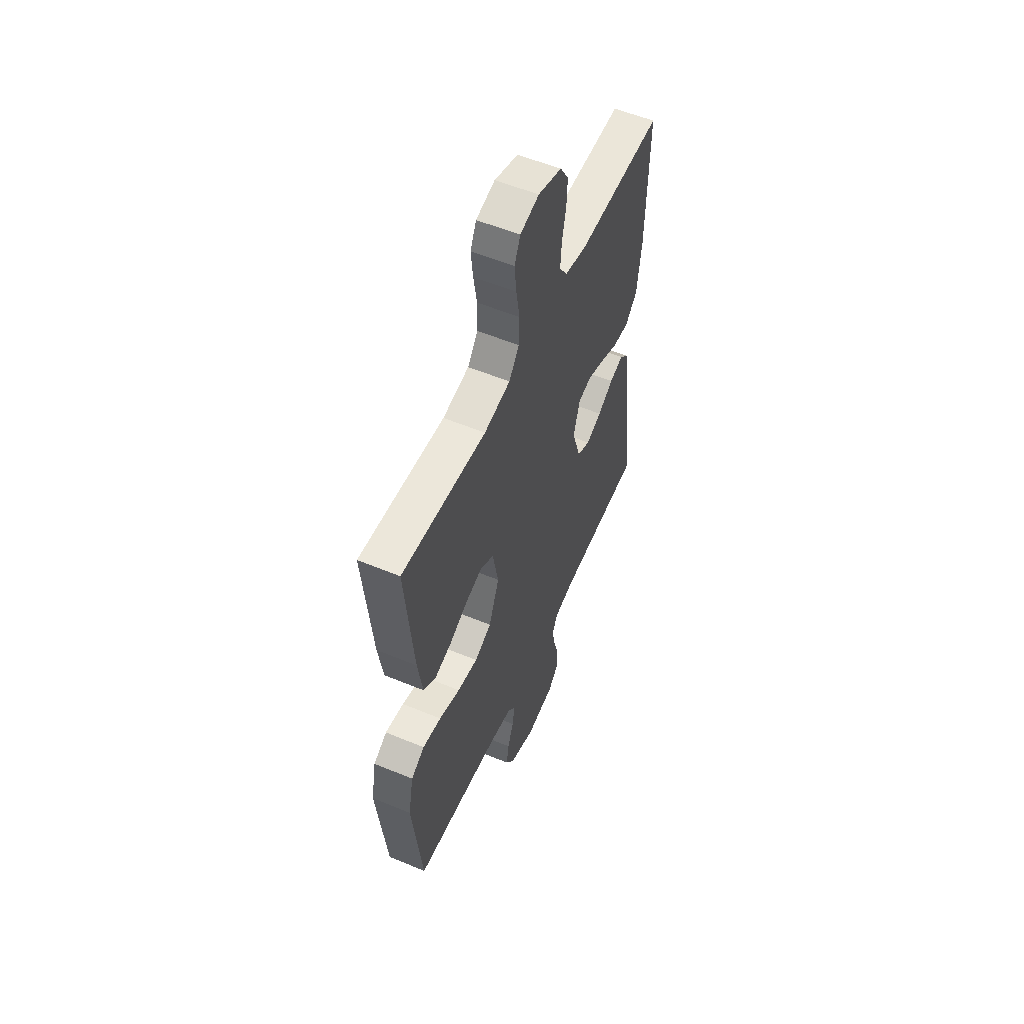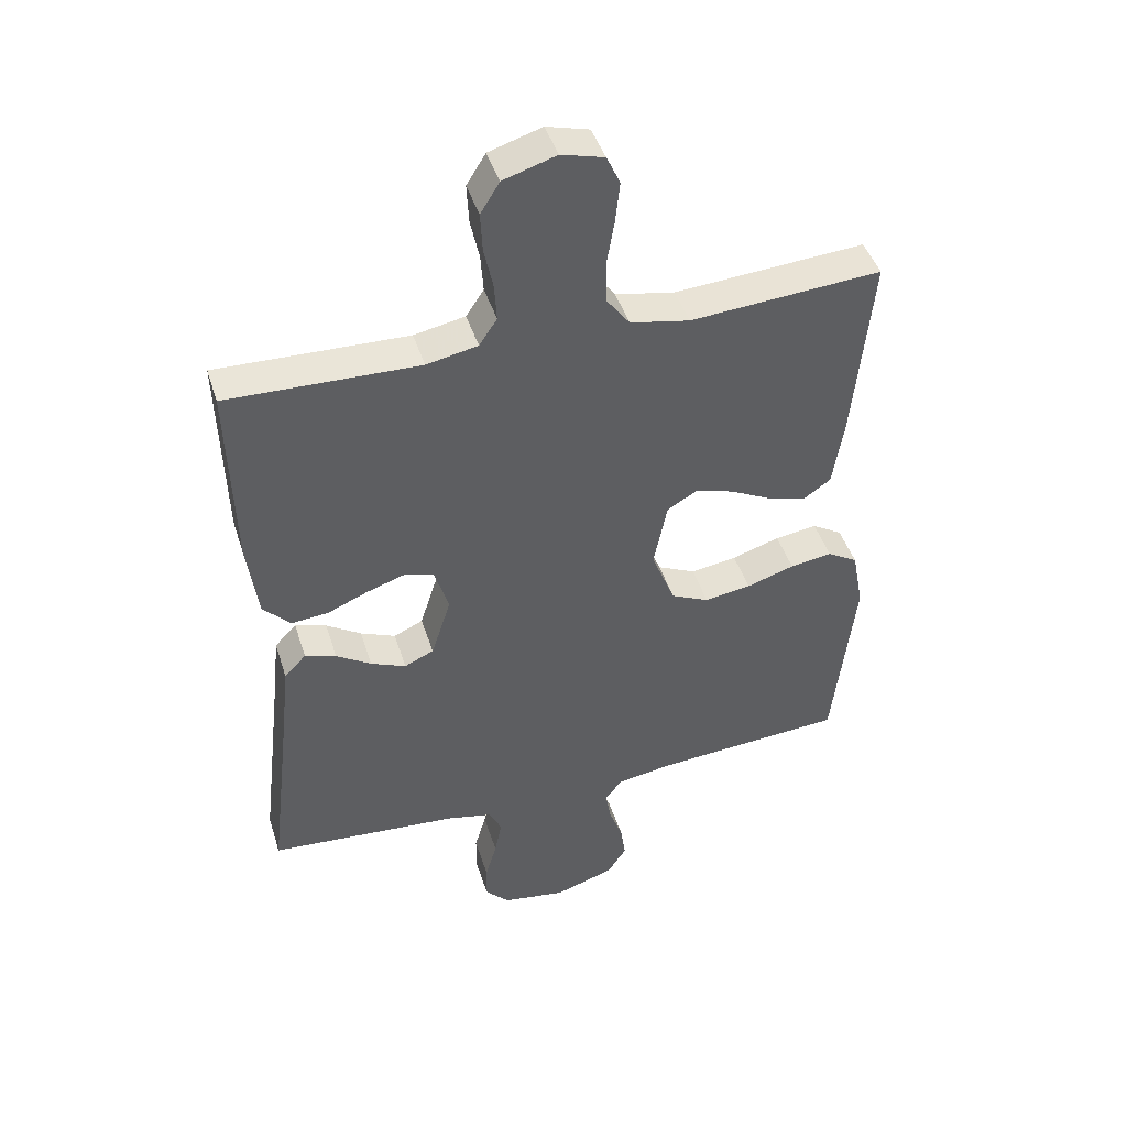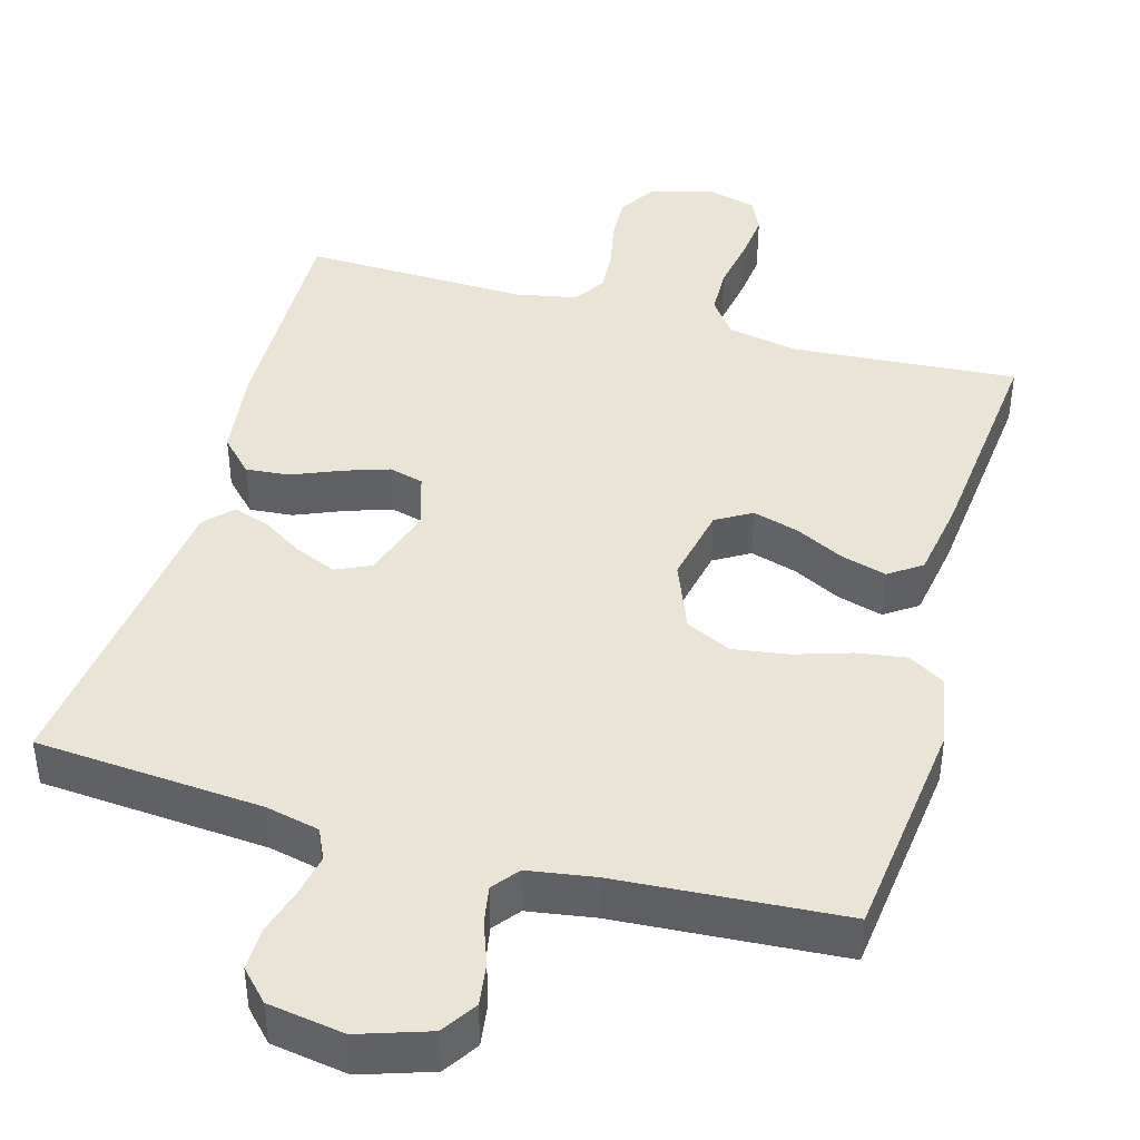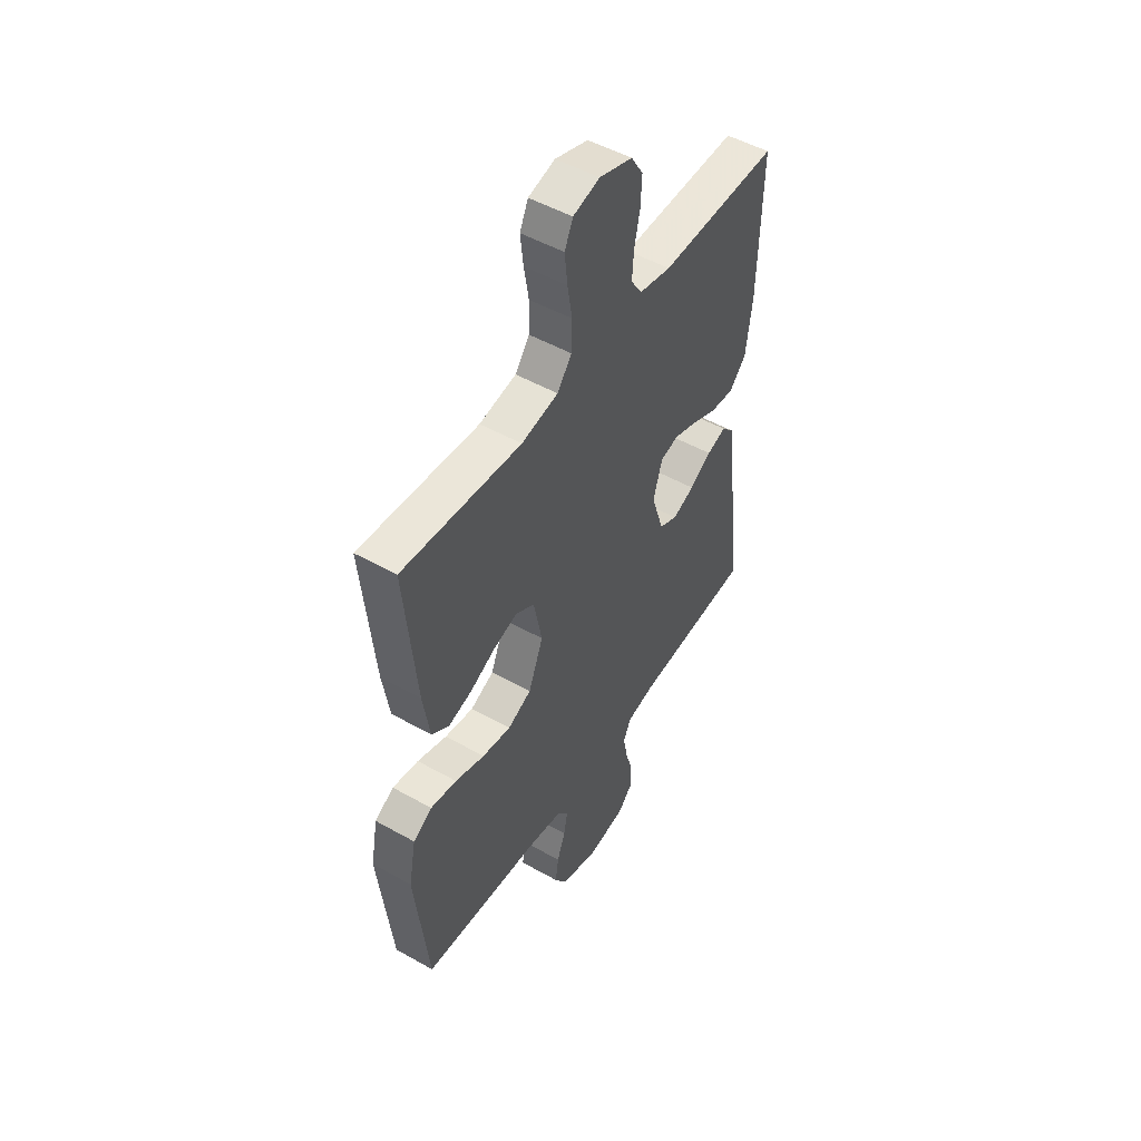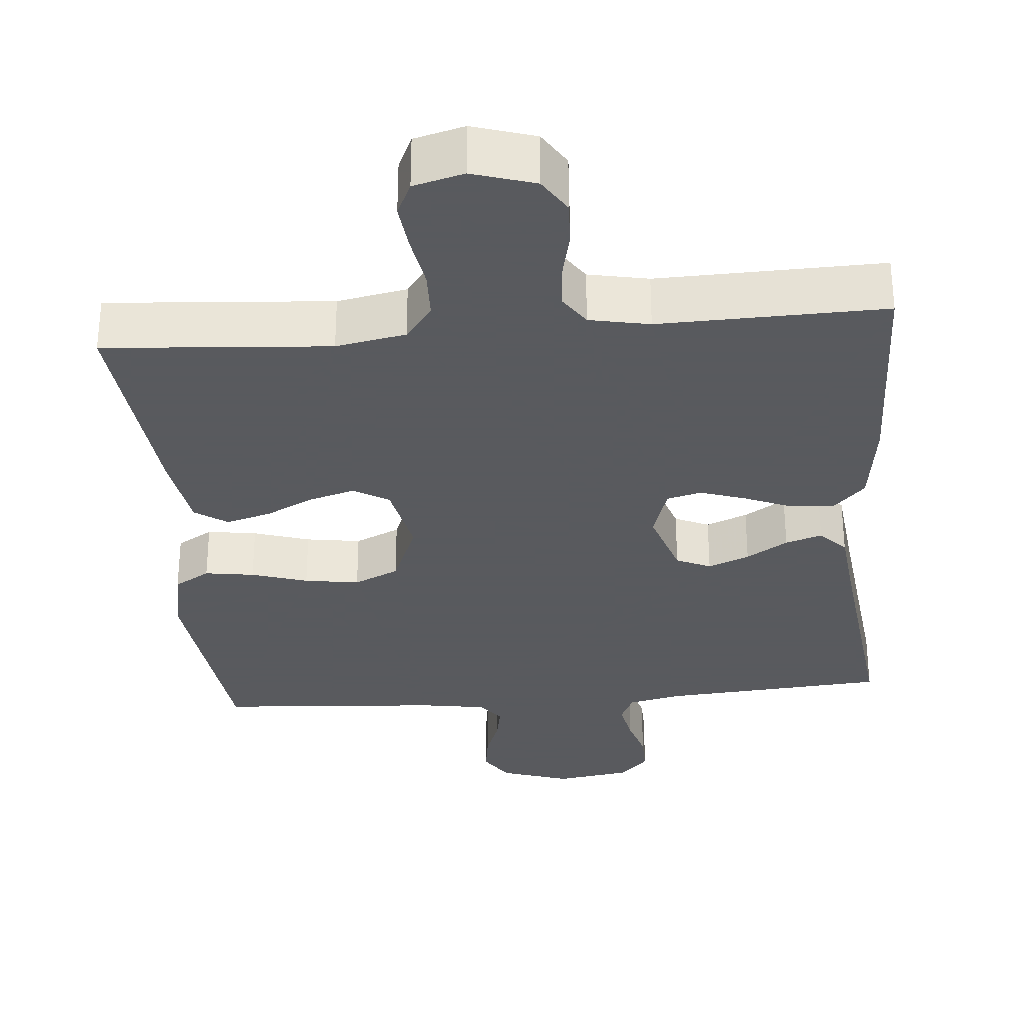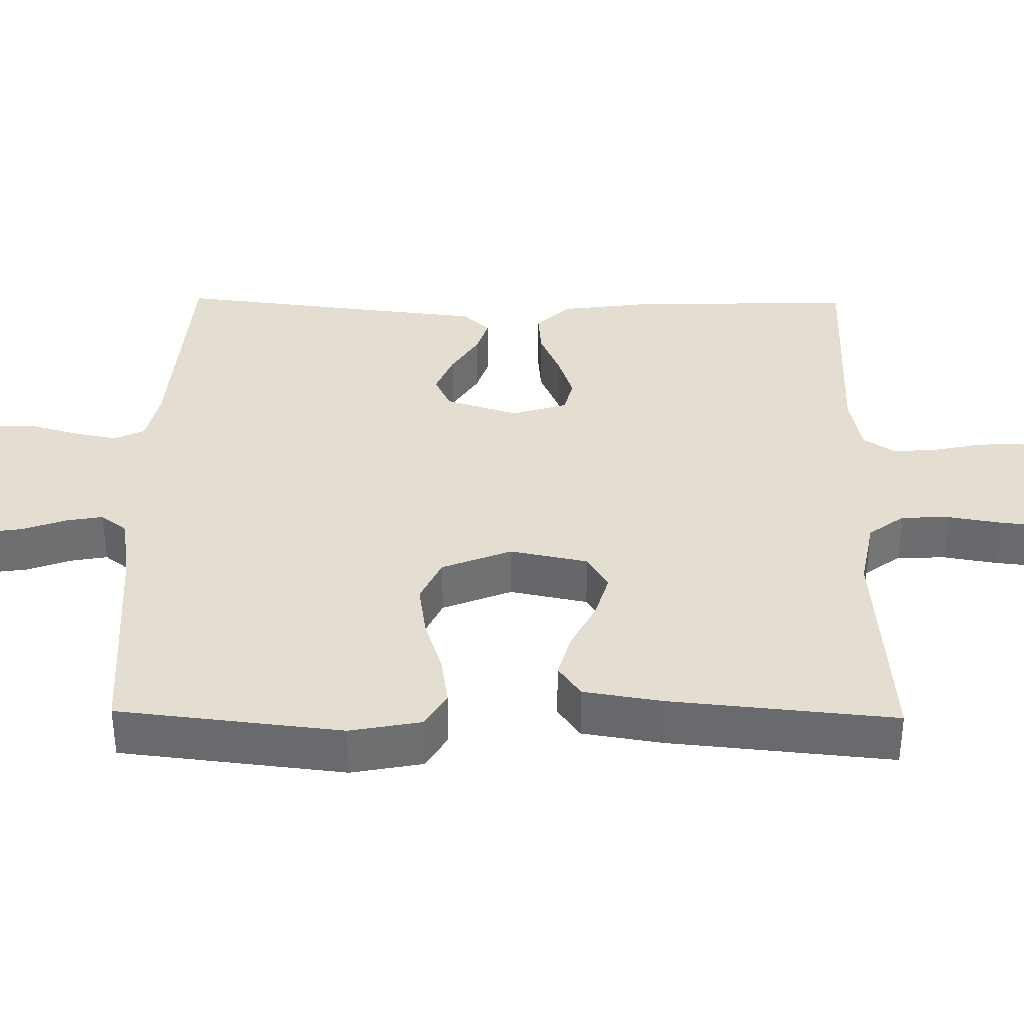
<metadata>
{"format":"obj","ext":"obj","renderer":"f3d","projection":"perspective","resolution":1024,"background":"white","views":[{"elev":55.5,"azim":-66.4,"up":"+Z"},{"elev":44.5,"azim":162.8,"up":"+Z"},{"elev":42.5,"azim":-164.1,"up":"+Y"},{"elev":49.9,"azim":-58.1,"up":"+Z"},{"elev":-31.2,"azim":4.9,"up":"+Y"},{"elev":36.0,"azim":-89.2,"up":"+Y"}]}
</metadata>
<code>
v -0.5 0.07 -0.5
v -0.534 0.07 -0.2
v -0.516 0.07 -0.105
v -0.468 0.07 -0.076
v -0.402 0.07 -0.086
v -0.327 0.07 -0.11
v -0.254 0.07 -0.121
v -0.194 0.07 -0.093
v -0.157 0.07 0
v -0.178 0.07 0.104
v -0.225 0.07 0.132
v -0.286 0.07 0.114
v -0.351 0.07 0.081
v -0.411 0.07 0.064
v -0.454 0.07 0.094
v -0.471 0.07 0.2
v -0.5 0.07 0.5
v -0.2 0.07 0.478
v -0.107 0.07 0.496
v -0.071 0.07 0.544
v -0.069 0.07 0.609
v -0.081 0.07 0.68
v -0.088 0.07 0.745
v -0.067 0.07 0.791
v 0 0.07 0.809
v 0.083 0.07 0.783
v 0.113 0.07 0.735
v 0.11 0.07 0.674
v 0.096 0.07 0.609
v 0.092 0.07 0.55
v 0.12 0.07 0.508
v 0.2 0.07 0.492
v 0.5 0.07 0.5
v 0.492 0.07 0.2
v 0.476 0.07 0.079
v 0.433 0.07 0.034
v 0.375 0.07 0.039
v 0.311 0.07 0.066
v 0.251 0.07 0.086
v 0.205 0.07 0.074
v 0.182 0.07 0
v 0.213 0.07 -0.097
v 0.259 0.07 -0.118
v 0.314 0.07 -0.095
v 0.369 0.07 -0.06
v 0.418 0.07 -0.044
v 0.452 0.07 -0.08
v 0.465 0.07 -0.2
v 0.5 0.07 -0.5
v 0.2 0.07 -0.523
v 0.128 0.07 -0.539
v 0.109 0.07 -0.58
v 0.12 0.07 -0.637
v 0.138 0.07 -0.698
v 0.139 0.07 -0.754
v 0.101 0.07 -0.794
v 0 0.07 -0.81
v -0.093 0.07 -0.779
v -0.123 0.07 -0.733
v -0.115 0.07 -0.677
v -0.094 0.07 -0.62
v -0.085 0.07 -0.57
v -0.112 0.07 -0.535
v -0.2 0.07 -0.521
v -0.5 0 -0.5
v -0.534 0 -0.2
v -0.516 0 -0.105
v -0.468 0 -0.076
v -0.402 0 -0.086
v -0.327 0 -0.11
v -0.254 0 -0.121
v -0.194 0 -0.093
v -0.157 0 0
v -0.178 0 0.104
v -0.225 0 0.132
v -0.286 0 0.114
v -0.351 0 0.081
v -0.411 0 0.064
v -0.454 0 0.094
v -0.471 0 0.2
v -0.5 0 0.5
v -0.2 0 0.478
v -0.107 0 0.496
v -0.071 0 0.544
v -0.069 0 0.609
v -0.081 0 0.68
v -0.088 0 0.745
v -0.067 0 0.791
v 0 0 0.809
v 0.083 0 0.783
v 0.113 0 0.735
v 0.11 0 0.674
v 0.096 0 0.609
v 0.092 0 0.55
v 0.12 0 0.508
v 0.2 0 0.492
v 0.5 0 0.5
v 0.492 0 0.2
v 0.476 0 0.079
v 0.433 0 0.034
v 0.375 0 0.039
v 0.311 0 0.066
v 0.251 0 0.086
v 0.205 0 0.074
v 0.182 0 0
v 0.213 0 -0.097
v 0.259 0 -0.118
v 0.314 0 -0.095
v 0.369 0 -0.06
v 0.418 0 -0.044
v 0.452 0 -0.08
v 0.465 0 -0.2
v 0.5 0 -0.5
v 0.2 0 -0.523
v 0.128 0 -0.539
v 0.109 0 -0.58
v 0.12 0 -0.637
v 0.138 0 -0.698
v 0.139 0 -0.754
v 0.101 0 -0.794
v 0 0 -0.81
v -0.093 0 -0.779
v -0.123 0 -0.733
v -0.115 0 -0.677
v -0.094 0 -0.62
v -0.085 0 -0.57
v -0.112 0 -0.535
v -0.2 0 -0.521
f 59 60 61
f 58 59 61
f 57 58 61
f 56 57 61
f 55 56 61
f 54 55 61
f 53 54 61
f 52 53 61 62
f 51 52 62 63
f 48 49 50
f 51 63 64
f 50 51 64
f 48 50 64
f 47 48 64
f 46 47 64
f 45 46 64
f 44 45 64
f 36 37 38
f 35 36 38
f 34 35 38
f 33 34 38
f 32 33 38
f 31 32 38 39
f 30 31 39 40
f 27 28 29
f 26 27 29
f 25 26 29
f 24 25 29
f 23 24 29
f 22 23 29
f 21 22 29
f 20 21 29 30
f 30 40 41
f 20 30 41
f 19 20 41
f 16 17 18
f 15 16 18
f 14 15 18
f 13 14 18
f 12 13 18
f 11 12 18 19
f 4 5 6
f 3 4 6
f 2 3 6
f 1 2 6
f 64 1 6
f 64 6 7
f 43 44 64
f 64 7 8
f 43 64 8
f 42 43 8
f 19 41 42
f 11 19 42
f 10 11 42
f 9 10 42
f 8 9 42
f 125 124 123
f 125 123 122
f 125 122 121
f 125 121 120
f 125 120 119
f 125 119 118
f 125 118 117
f 126 125 117 116
f 127 126 116 115
f 114 113 112
f 128 127 115
f 128 115 114
f 128 114 112
f 128 112 111
f 128 111 110
f 128 110 109
f 128 109 108
f 102 101 100
f 102 100 99
f 102 99 98
f 102 98 97
f 102 97 96
f 103 102 96 95
f 104 103 95 94
f 93 92 91
f 93 91 90
f 93 90 89
f 93 89 88
f 93 88 87
f 93 87 86
f 93 86 85
f 94 93 85 84
f 105 104 94
f 105 94 84
f 105 84 83
f 82 81 80
f 82 80 79
f 82 79 78
f 82 78 77
f 82 77 76
f 83 82 76 75
f 70 69 68
f 70 68 67
f 70 67 66
f 70 66 65
f 70 65 128
f 71 70 128
f 128 108 107
f 72 71 128
f 72 128 107
f 72 107 106
f 106 105 83
f 106 83 75
f 106 75 74
f 106 74 73
f 106 73 72
f 1 65 66 2
f 2 66 67 3
f 3 67 68 4
f 4 68 69 5
f 5 69 70 6
f 6 70 71 7
f 7 71 72 8
f 8 72 73 9
f 9 73 74 10
f 10 74 75 11
f 11 75 76 12
f 12 76 77 13
f 13 77 78 14
f 14 78 79 15
f 15 79 80 16
f 16 80 81 17
f 17 81 82 18
f 18 82 83 19
f 19 83 84 20
f 20 84 85 21
f 21 85 86 22
f 22 86 87 23
f 23 87 88 24
f 24 88 89 25
f 25 89 90 26
f 26 90 91 27
f 27 91 92 28
f 28 92 93 29
f 29 93 94 30
f 30 94 95 31
f 31 95 96 32
f 32 96 97 33
f 33 97 98 34
f 34 98 99 35
f 35 99 100 36
f 36 100 101 37
f 37 101 102 38
f 38 102 103 39
f 39 103 104 40
f 40 104 105 41
f 41 105 106 42
f 42 106 107 43
f 43 107 108 44
f 44 108 109 45
f 45 109 110 46
f 46 110 111 47
f 47 111 112 48
f 48 112 113 49
f 49 113 114 50
f 50 114 115 51
f 51 115 116 52
f 52 116 117 53
f 53 117 118 54
f 54 118 119 55
f 55 119 120 56
f 56 120 121 57
f 57 121 122 58
f 58 122 123 59
f 59 123 124 60
f 60 124 125 61
f 61 125 126 62
f 62 126 127 63
f 63 127 128 64
f 64 128 65 1

</code>
